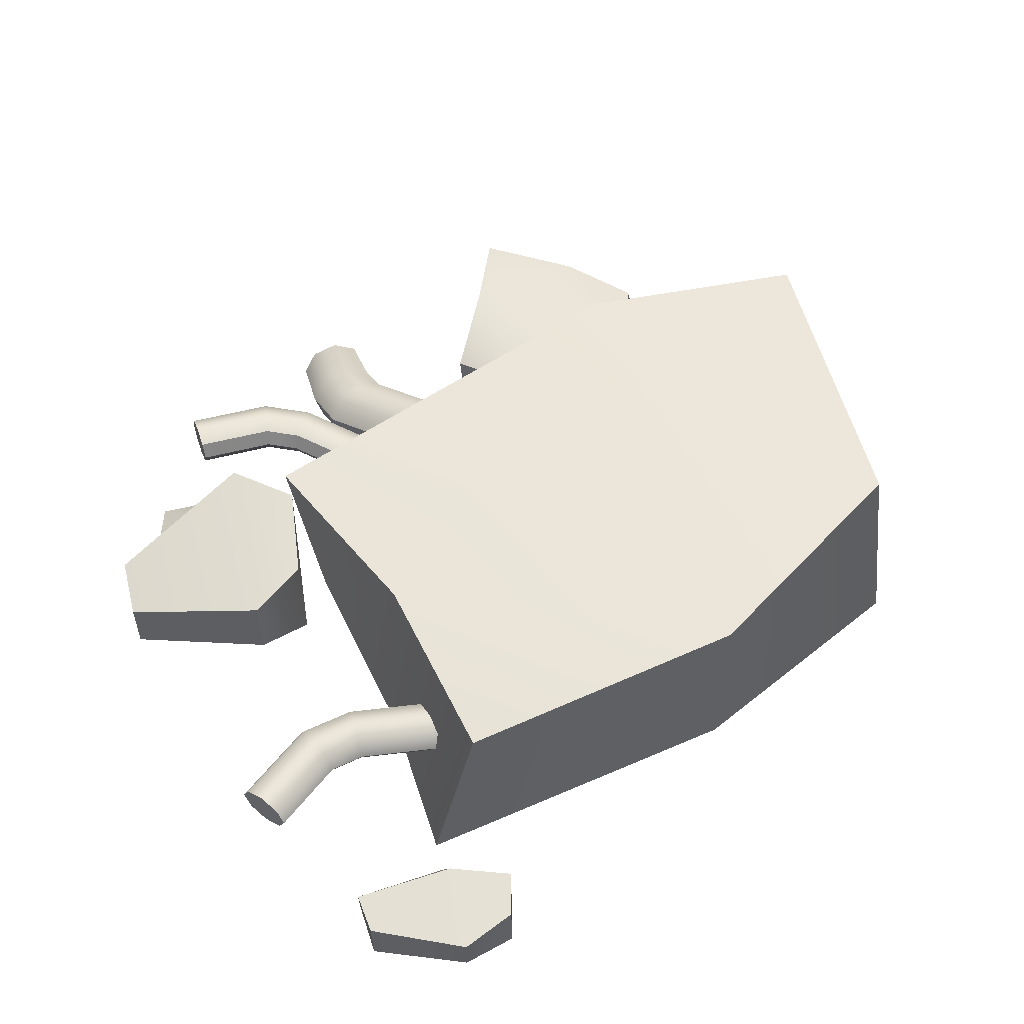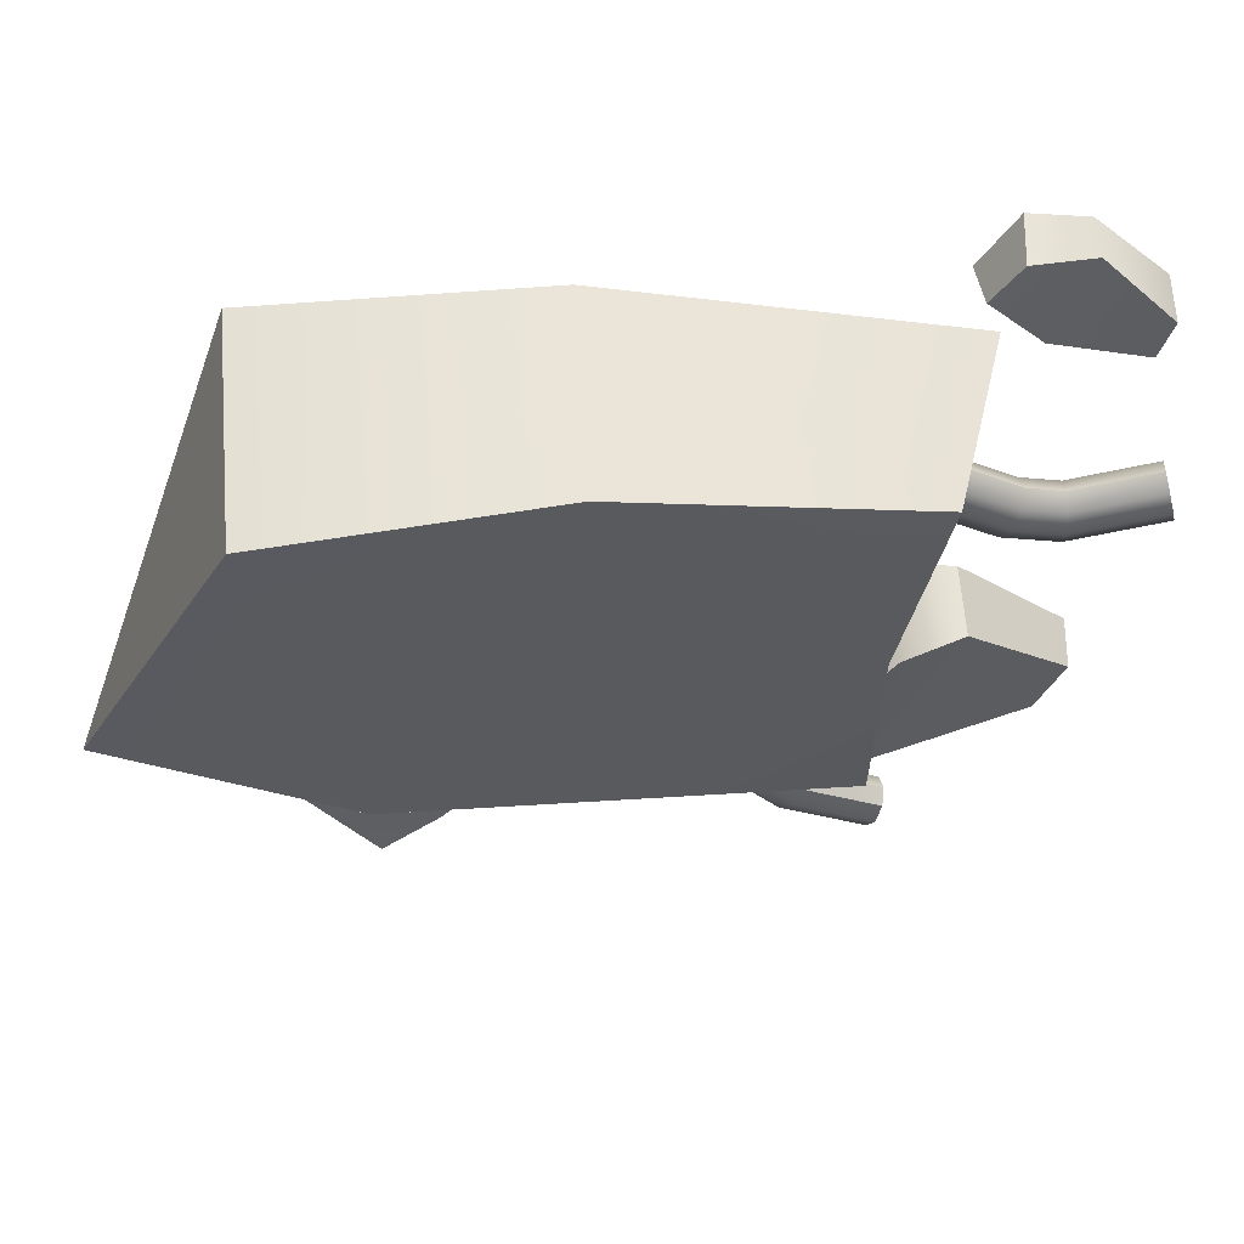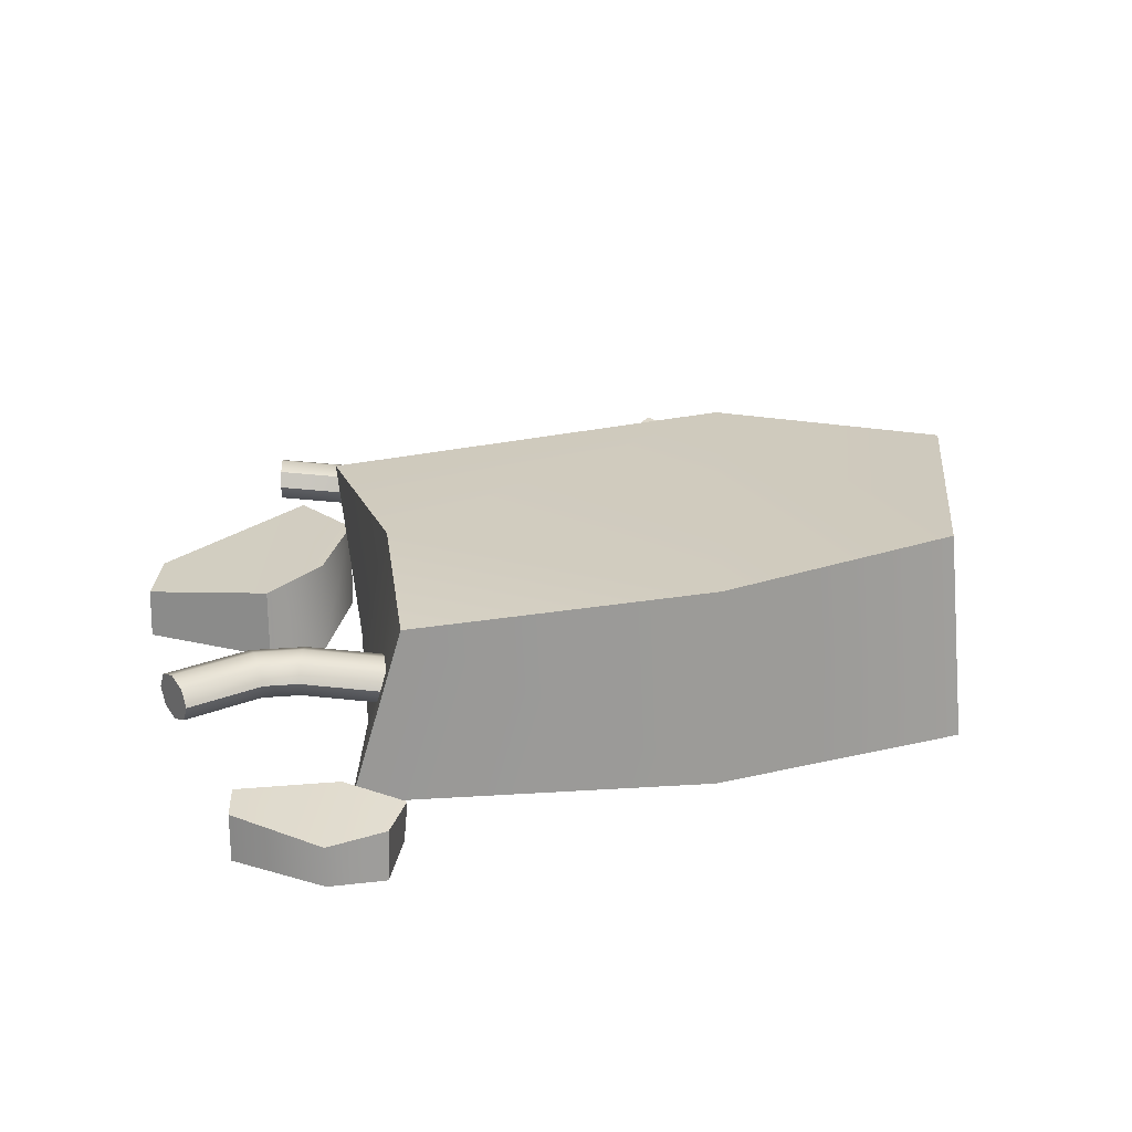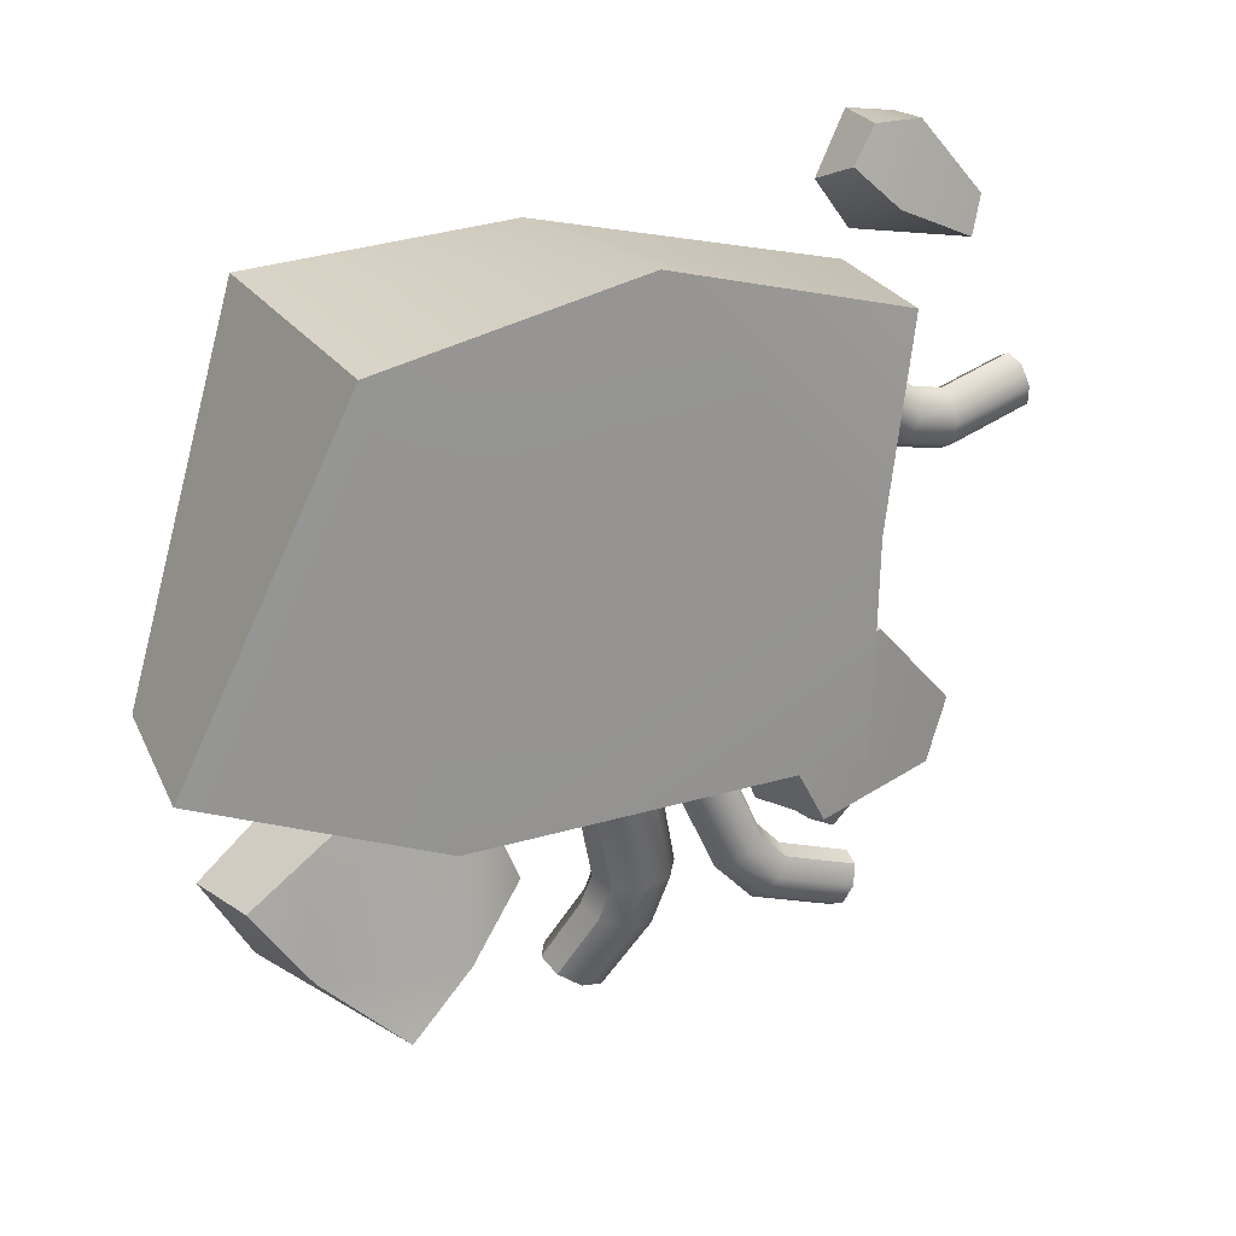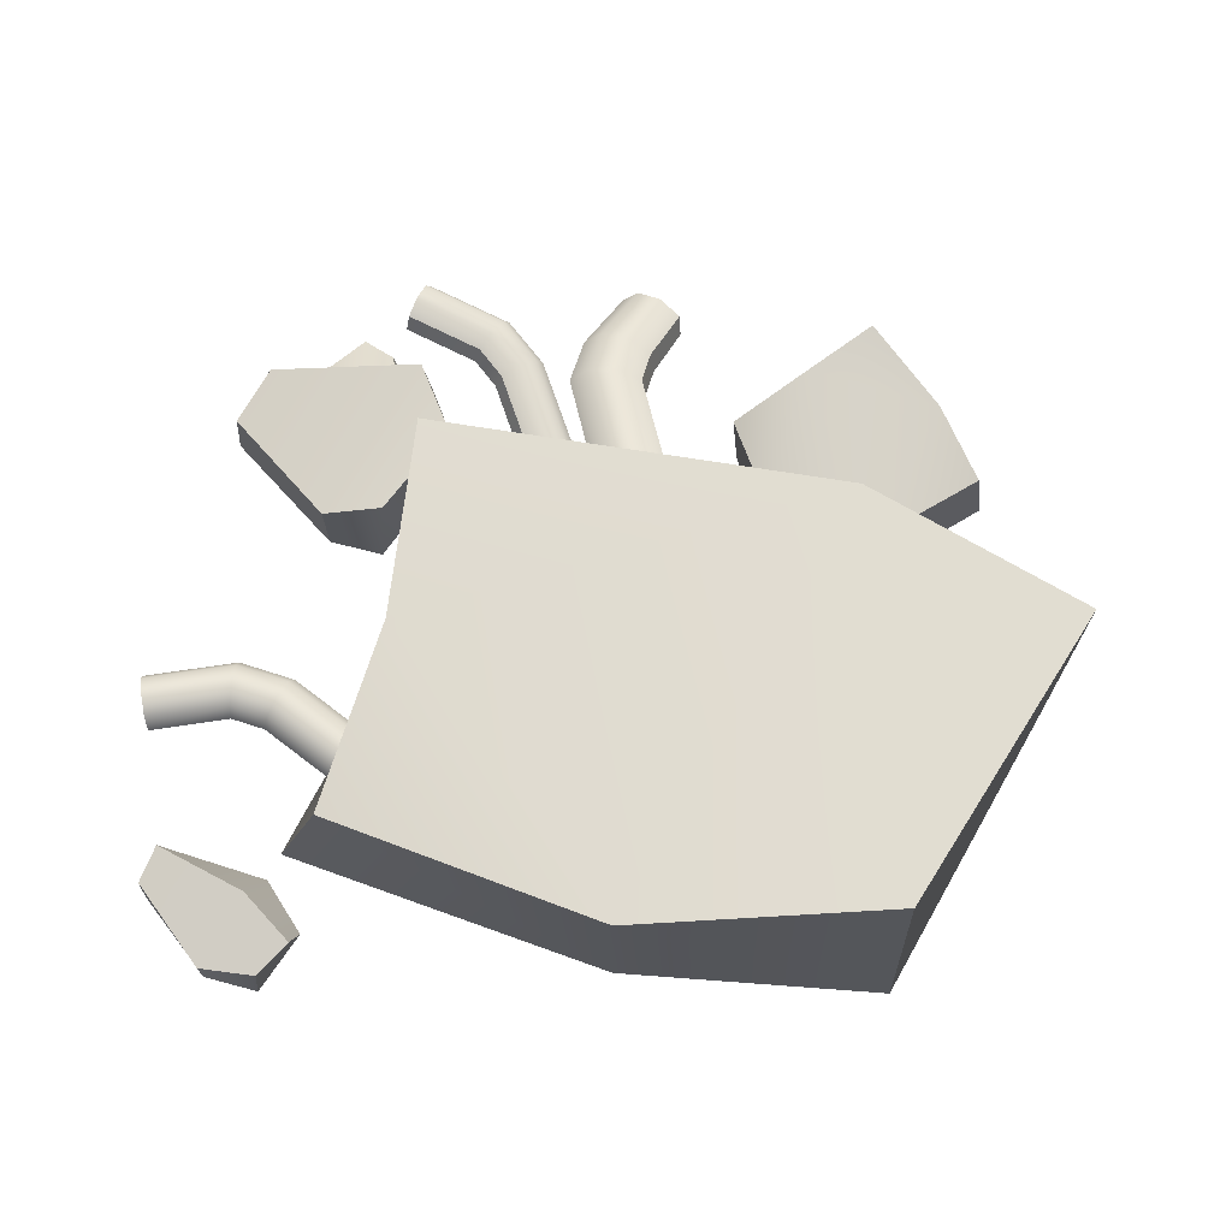
<metadata>
{"format":"obj","ext":"obj","renderer":"f3d","projection":"perspective","resolution":1024,"background":"white","views":[{"elev":54.0,"azim":-38.8,"up":"+Y"},{"elev":57.5,"azim":176.4,"up":"+Z"},{"elev":23.7,"azim":-20.1,"up":"+Y"},{"elev":22.0,"azim":146.3,"up":"+Z"},{"elev":69.6,"azim":5.9,"up":"+Y"}]}
</metadata>
<code>
g obj_broken_concrete
v -0.1225 -5.702e-09 -0.2596
v -0.2318 0.2085 -0.2324
v -0.2189 -5.702e-09 -0.1872
v 0.2625 0.2309 -0.194
v 0.5264 0.204 -0.08464
v 0.3477 0.2309 0.2718
v 0.04308 0.2309 0.3215
v -0.2345 0.214 0.008315
v -0.2318 0.2085 -0.2324
v -0.2823 0.1971 0.2279
v 0.2462 -5.702e-09 -0.1664
v 0.4722 -5.702e-09 -0.08682
v 0.5264 0.204 -0.08464
v 0.2625 0.2309 -0.194
v -0.2318 0.2085 -0.2324
v -0.1225 -5.702e-09 -0.2596
v -0.2189 -5.702e-09 -0.1872
v -0.2318 0.2085 -0.2324
v -0.2345 0.214 0.008315
v -0.2763 -5.402e-09 0.05091
v -0.2823 0.1971 0.2279
v -0.3433 -5.702e-09 0.2254
v 0.04308 -5.702e-09 0.3215
v -0.3433 -5.702e-09 0.2254
v -0.2823 0.1971 0.2279
v 0.04308 0.2309 0.3215
v 0.3496 -5.702e-09 0.3129
v 0.3477 0.2309 0.2718
v 0.3496 -5.702e-09 0.3129
v 0.3477 0.2309 0.2718
v 0.5264 0.204 -0.08464
v 0.4722 -5.702e-09 -0.08682
v 0.4072 0.08129 -0.2785
v 0.2828 0.1118 -0.1755
v 0.3538 0.1118 -0.354
v 0.1977 0.1405 -0.3706
v 0.2675 0.1421 -0.4343
v 0.1639 0.1075 -0.2162
v 0.1177 0.1012 -0.3142
v 0.3618 -5.702e-09 -0.3693
v 0.4193 -5.702e-09 -0.2764
v 0.4072 0.08129 -0.2785
v 0.3538 0.1118 -0.354
v 0.2675 0.1421 -0.4343
v 0.2744 -5.702e-09 -0.446
v 0.1751 -5.402e-09 -0.3674
v 0.2744 -5.702e-09 -0.446
v 0.2675 0.1421 -0.4343
v 0.1977 0.1405 -0.3706
v 0.1264 -5.702e-09 -0.3152
v 0.1177 0.1012 -0.3142
v 0.1639 -5.702e-09 -0.2162
v 0.1264 -5.702e-09 -0.3152
v 0.1177 0.1012 -0.3142
v 0.1639 0.1075 -0.2162
v 0.2724 -5.702e-09 -0.1651
v 0.2828 0.1118 -0.1755
v 0.4072 0.08129 -0.2785
v 0.4193 -5.702e-09 -0.2764
v 0.2724 -5.702e-09 -0.1651
v 0.1639 -5.702e-09 -0.2162
v 0.1639 0.1075 -0.2162
v 0.2828 0.1118 -0.1755
v -0.2499 0.1165 -0.3435
v -0.2083 0.1106 -0.2661
v -0.2711 0.1091 -0.1621
v -0.3431 0.08517 -0.1572
v -0.4347 0.06135 -0.3445
v -0.4655 0.05553 -0.2764
v -0.2459 -4.802e-09 -0.3635
v -0.2066 -9.604e-09 -0.2762
v -0.2083 0.1106 -0.2661
v -0.2499 0.1165 -0.3435
v -0.3431 -9.604e-09 -0.1572
v -0.4682 -4.802e-09 -0.2692
v -0.4655 0.05553 -0.2764
v -0.3431 0.08517 -0.1572
v -0.2789 -9.604e-09 -0.1474
v -0.2083 0.1106 -0.2661
v -0.2066 -9.604e-09 -0.2762
v -0.2711 0.1091 -0.1621
v -0.3431 0.08517 -0.1572
v -0.3431 -9.604e-09 -0.1572
v -0.424 -4.802e-09 -0.3618
v -0.4347 0.06135 -0.3445
v -0.4655 0.05553 -0.2764
v -0.4682 -4.802e-09 -0.2692
v -0.4347 0.06135 -0.3445
v -0.424 -4.802e-09 -0.3618
v -0.2459 -4.802e-09 -0.3635
v -0.2499 0.1165 -0.3435
v -0.3723 -0.003583 -0.3656
v -0.3373 -0.003583 -0.4112
v -0.3335 0.02778 -0.4095
v -0.3846 0.04496 -0.346
v -0.2815 0.06315 -0.3419
v -0.3223 0.07228 -0.3446
v -0.2967 0.03115 -0.39
v -0.3335 0.02778 -0.4095
v -0.3846 0.04496 -0.346
v -0.2871 -0.003583 -0.3832
v -0.2967 0.03115 -0.39
v -0.3335 0.02778 -0.4095
v -0.3373 -0.003583 -0.4112
v -0.2967 0.03115 -0.39
v -0.2871 -0.003583 -0.3832
v -0.2742 -0.003583 -0.3552
v -0.2815 0.06315 -0.3419
v -0.3669 0.06311 0.2865
v -0.3108 0.05481 0.3356
v -0.342 0.0477 0.3747
v -0.4084 0.03994 0.3714
v -0.4735 0.05074 0.2415
v -0.487 0.04674 0.285
v -0.355 -0.005706 0.2552
v -0.3091 -0.005706 0.3127
v -0.3108 0.05481 0.3356
v -0.3669 0.06311 0.2865
v -0.4735 0.05074 0.2415
v -0.4677 -0.005706 0.2342
v -0.4084 -0.005706 0.3714
v -0.4879 -0.005706 0.2885
v -0.487 0.04674 0.285
v -0.4084 0.03994 0.3714
v -0.3458 -0.005706 0.3813
v -0.342 0.0477 0.3747
v -0.3458 -0.005706 0.3813
v -0.342 0.0477 0.3747
v -0.3108 0.05481 0.3356
v -0.3091 -0.005706 0.3127
v -0.4677 -0.005706 0.2342
v -0.4735 0.05074 0.2415
v -0.487 0.04674 0.285
v -0.4879 -0.005706 0.2885
v -0.02058 0.1248 -0.09656
v -0.04029 0.1189 -0.0874
v -0.1528 0.1363 -0.3279
v -0.1347 0.1425 -0.3405
v -0.0008659 0.1156 -0.1063
v -0.1822 0.1399 -0.3579
v -0.1166 0.1336 -0.3537
v 0.007292 0.09667 -0.111
v -0.1091 0.1147 -0.3597
v -0.1703 0.1469 -0.3769
v -0.2675 0.1489 -0.3871
v -0.2605 0.1564 -0.4078
v -0.1585 0.1387 -0.3965
v -0.1536 0.1202 -0.4052
v -0.2536 0.1487 -0.429
v -0.2507 0.1304 -0.4385
v -0.04029 0.1189 -0.0874
v -0.04846 0.1012 -0.08421
v -0.1603 0.1186 -0.3233
v -0.1528 0.1363 -0.3279
v -0.1871 0.1219 -0.3507
v -0.1822 0.1399 -0.3579
v -0.2704 0.1306 -0.3792
v -0.2675 0.1489 -0.3871
v -0.0206 0.07307 -0.09867
v -0.0008802 0.07904 -0.1078
v -0.1166 0.09696 -0.3551
v -0.1347 0.09075 -0.3426
v -0.04031 0.08227 -0.08888
v -0.1585 0.1022 -0.398
v -0.1528 0.0997 -0.3294
v -0.04846 0.1012 -0.08421
v -0.1603 0.1186 -0.3233
v -0.1703 0.09517 -0.379
v -0.2536 0.1121 -0.4305
v -0.2606 0.1046 -0.4099
v -0.1822 0.1033 -0.3594
v -0.1871 0.1219 -0.3507
v -0.2675 0.1123 -0.3886
v -0.2704 0.1306 -0.3792
v -0.0008802 0.07904 -0.1078
v 0.007292 0.09667 -0.111
v -0.1091 0.1147 -0.3597
v -0.1166 0.09696 -0.3551
v -0.1536 0.1202 -0.4052
v -0.1585 0.1022 -0.398
v -0.2507 0.1304 -0.4385
v -0.2536 0.1121 -0.4305
v -0.2675 0.1123 -0.3886
v -0.2606 0.1046 -0.4099
v -0.2536 0.1121 -0.4305
v -0.2507 0.1304 -0.4385
v -0.2704 0.1306 -0.3792
v -0.2536 0.1487 -0.429
v -0.2675 0.1489 -0.3871
v -0.2605 0.1564 -0.4078
v 0.01032 0.1481 -0.08951
v 0.01536 0.1202 -0.08568
v -0.07239 0.05886 -0.3493
v -0.07793 0.08641 -0.3546
v -0.06291 0.03946 -0.4073
v -0.06787 0.0658 -0.4162
v -0.02692 -0.0007093 -0.4874
v -0.03021 0.02478 -0.498
v 0.07659 0.1055 -0.0929
v 0.09691 0.1273 -0.0997
v 0.01209 0.06802 -0.3545
v -0.00873 0.04586 -0.3492
v 0.04281 0.1026 -0.08709
v 0.01815 0.0556 -0.3916
v -0.04372 0.04206 -0.347
v 0.01536 0.1202 -0.08568
v -0.07239 0.05886 -0.3493
v -0.002083 0.03225 -0.3899
v 0.04441 0.02041 -0.4618
v 0.02584 -0.003799 -0.4618
v -0.03566 0.02556 -0.3964
v -0.06291 0.03946 -0.4073
v -0.003703 -0.01255 -0.4724
v -0.02692 -0.0007093 -0.4874
v 0.09691 0.1273 -0.0997
v 0.09187 0.1552 -0.1035
v 0.006549 0.09556 -0.3598
v 0.01209 0.06802 -0.3545
v 0.0132 0.08195 -0.4006
v 0.01815 0.0556 -0.3916
v 0.04112 0.04591 -0.4724
v 0.04441 0.02041 -0.4618
v 0.03064 0.1699 -0.09631
v 0.01032 0.1481 -0.08951
v -0.07793 0.08641 -0.3546
v -0.05711 0.1086 -0.3599
v 0.06442 0.1729 -0.1021
v -0.06787 0.0658 -0.4162
v -0.02212 0.1124 -0.3621
v 0.09187 0.1552 -0.1035
v 0.006549 0.09556 -0.3598
v -0.04763 0.08916 -0.418
v -0.03021 0.02478 -0.498
v -0.01164 0.04899 -0.498
v -0.01405 0.09585 -0.4115
v 0.0132 0.08195 -0.4006
v 0.0179 0.05774 -0.4874
v 0.04112 0.04591 -0.4724
v 0.02584 -0.003799 -0.4618
v 0.04441 0.02041 -0.4618
v 0.04112 0.04591 -0.4724
v 0.0179 0.05774 -0.4874
v -0.003703 -0.01255 -0.4724
v -0.01164 0.04899 -0.498
v -0.02692 -0.0007093 -0.4874
v -0.03021 0.02478 -0.498
v -0.1288 0.1109 0.2442
v -0.1337 0.09226 0.2523
v -0.3672 0.09226 0.1089
v -0.3636 0.1109 0.09996
v -0.1168 0.1187 0.2247
v -0.4062 0.09226 0.1005
v -0.3549 0.1187 0.0784
v -0.1048 0.1109 0.2052
v -0.4064 0.1109 0.09072
v -0.4956 0.09226 0.1234
v -0.498 0.1109 0.1142
v -0.4068 0.1187 0.06719
v -0.5037 0.1187 0.09204
v -0.3463 0.1109 0.05684
v -0.09981 0.09226 0.1971
v -0.3427 0.09226 0.04791
v -0.4073 0.1109 0.04366
v -0.5094 0.1109 0.06986
v -0.4075 0.09226 0.03392
v -0.5117 0.09226 0.06067
v -0.1048 0.07358 0.2052
v -0.09981 0.09226 0.1971
v -0.3427 0.09226 0.04791
v -0.3463 0.07358 0.05684
v -0.1168 0.06584 0.2247
v -0.4075 0.09226 0.03392
v -0.3549 0.06584 0.0784
v -0.1288 0.07358 0.2442
v -0.4073 0.07358 0.04366
v -0.5117 0.09226 0.06067
v -0.5094 0.07358 0.06986
v -0.4068 0.06584 0.06719
v -0.5037 0.06584 0.09204
v -0.3636 0.07358 0.09996
v -0.1337 0.09226 0.2523
v -0.3672 0.09226 0.1089
v -0.4064 0.07358 0.09072
v -0.498 0.07358 0.1142
v -0.4062 0.09226 0.1005
v -0.4956 0.09226 0.1234
v -0.498 0.07358 0.1142
v -0.5037 0.06584 0.09204
v -0.5094 0.07358 0.06986
v -0.4956 0.09226 0.1234
v -0.5117 0.09226 0.06067
v -0.498 0.1109 0.1142
v -0.5094 0.1109 0.06986
v -0.5037 0.1187 0.09204
g obj_broken_concrete_0
f 3 2 1
f 6 5 4
f 7 6 4
f 8 7 4
f 9 8 4
f 10 7 8
f 13 12 11
f 14 13 11
f 15 14 11
f 16 15 11
f 19 18 17
f 20 19 17
f 21 19 20
f 22 21 20
f 25 24 23
f 26 25 23
f 26 23 27
f 28 26 27
f 31 30 29
f 32 31 29
f 35 34 33
f 36 34 35
f 37 36 35
f 38 34 36
f 39 38 36
f 42 41 40
f 43 42 40
f 44 43 40
f 45 44 40
f 48 47 46
f 49 48 46
f 49 46 50
f 51 49 50
f 54 53 52
f 55 54 52
f 58 57 56
f 59 58 56
f 62 61 60
f 63 62 60
f 66 65 64
f 67 66 64
f 67 64 68
f 69 67 68
f 72 71 70
f 73 72 70
f 76 75 74
f 77 76 74
f 80 79 78
f 79 81 78
f 81 82 78
f 82 83 78
f 86 85 84
f 87 86 84
f 90 89 88
f 91 90 88
f 94 93 92
f 95 94 92
f 98 97 96
f 99 97 98
f 100 97 99
f 103 102 101
f 104 103 101
f 107 106 105
f 108 107 105
f 111 110 109
f 112 111 109
f 112 109 113
f 114 112 113
f 117 116 115
f 118 117 115
f 118 115 119
f 115 120 119
f 123 122 121
f 124 123 121
f 124 121 125
f 126 124 125
f 129 128 127
f 130 129 127
f 133 132 131
f 134 133 131
f 137 136 135
f 138 137 135
f 138 135 139
f 140 137 138
f 141 138 139
f 141 139 142
f 143 141 142
f 144 140 138
f 144 138 141
f 145 140 144
f 146 145 144
f 147 141 143
f 147 144 141
f 146 144 147
f 148 147 143
f 149 146 147
f 149 147 148
f 150 149 148
f 153 152 151
f 154 153 151
f 155 153 154
f 156 155 154
f 157 155 156
f 158 157 156
f 161 160 159
f 162 161 159
f 162 159 163
f 164 161 162
f 165 162 163
f 165 163 166
f 167 165 166
f 168 164 162
f 168 162 165
f 169 164 168
f 170 169 168
f 171 165 167
f 171 168 165
f 170 168 171
f 172 171 167
f 173 170 171
f 173 171 172
f 174 173 172
f 177 176 175
f 178 177 175
f 179 177 178
f 180 179 178
f 181 179 180
f 182 181 180
f 185 184 183
f 183 186 185
f 183 187 186
f 187 188 186
f 187 189 188
f 189 190 188
f 193 192 191
f 194 193 191
f 195 193 194
f 196 195 194
f 197 195 196
f 198 197 196
f 201 200 199
f 202 201 199
f 202 199 203
f 204 201 202
f 205 202 203
f 205 203 206
f 207 205 206
f 208 204 202
f 208 202 205
f 209 204 208
f 210 209 208
f 211 205 207
f 211 208 205
f 210 208 211
f 212 211 207
f 213 210 211
f 213 211 212
f 214 213 212
f 217 216 215
f 218 217 215
f 219 217 218
f 220 219 218
f 221 219 220
f 222 221 220
f 225 224 223
f 226 225 223
f 226 223 227
f 228 225 226
f 229 226 227
f 229 227 230
f 231 229 230
f 232 228 226
f 232 226 229
f 233 228 232
f 234 233 232
f 235 229 231
f 235 232 229
f 234 232 235
f 236 235 231
f 237 234 235
f 237 235 236
f 238 237 236
f 241 240 239
f 239 242 241
f 239 243 242
f 243 244 242
f 243 245 244
f 245 246 244
f 249 248 247
f 250 249 247
f 250 247 251
f 252 249 250
f 253 250 251
f 253 251 254
f 255 252 250
f 255 250 253
f 256 252 255
f 257 256 255
f 257 255 258
f 258 255 253
f 259 257 258
f 260 253 254
f 258 253 260
f 260 254 261
f 262 260 261
f 259 258 263
f 263 258 260
f 263 260 262
f 264 259 263
f 265 263 262
f 264 263 265
f 266 264 265
f 269 268 267
f 270 269 267
f 270 267 271
f 272 269 270
f 273 270 271
f 273 271 274
f 275 272 270
f 275 270 273
f 276 272 275
f 277 276 275
f 277 275 278
f 278 275 273
f 279 277 278
f 280 273 274
f 278 273 280
f 280 274 281
f 282 280 281
f 279 278 283
f 283 278 280
f 283 280 282
f 284 279 283
f 285 283 282
f 284 283 285
f 286 284 285
f 289 288 287
f 287 290 289
f 290 291 289
f 290 292 291
f 292 293 291
f 292 294 293

</code>
